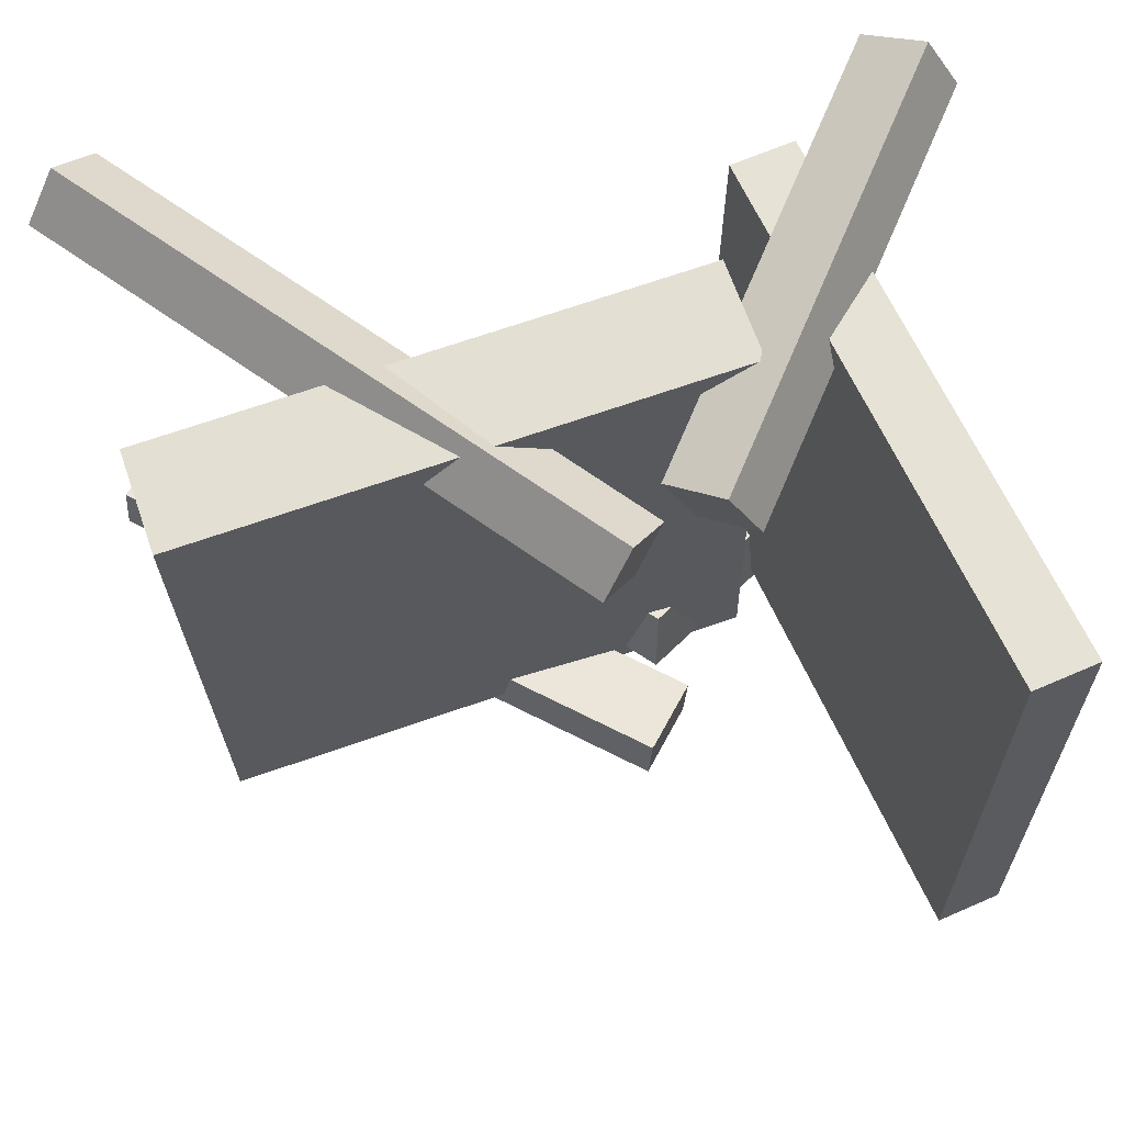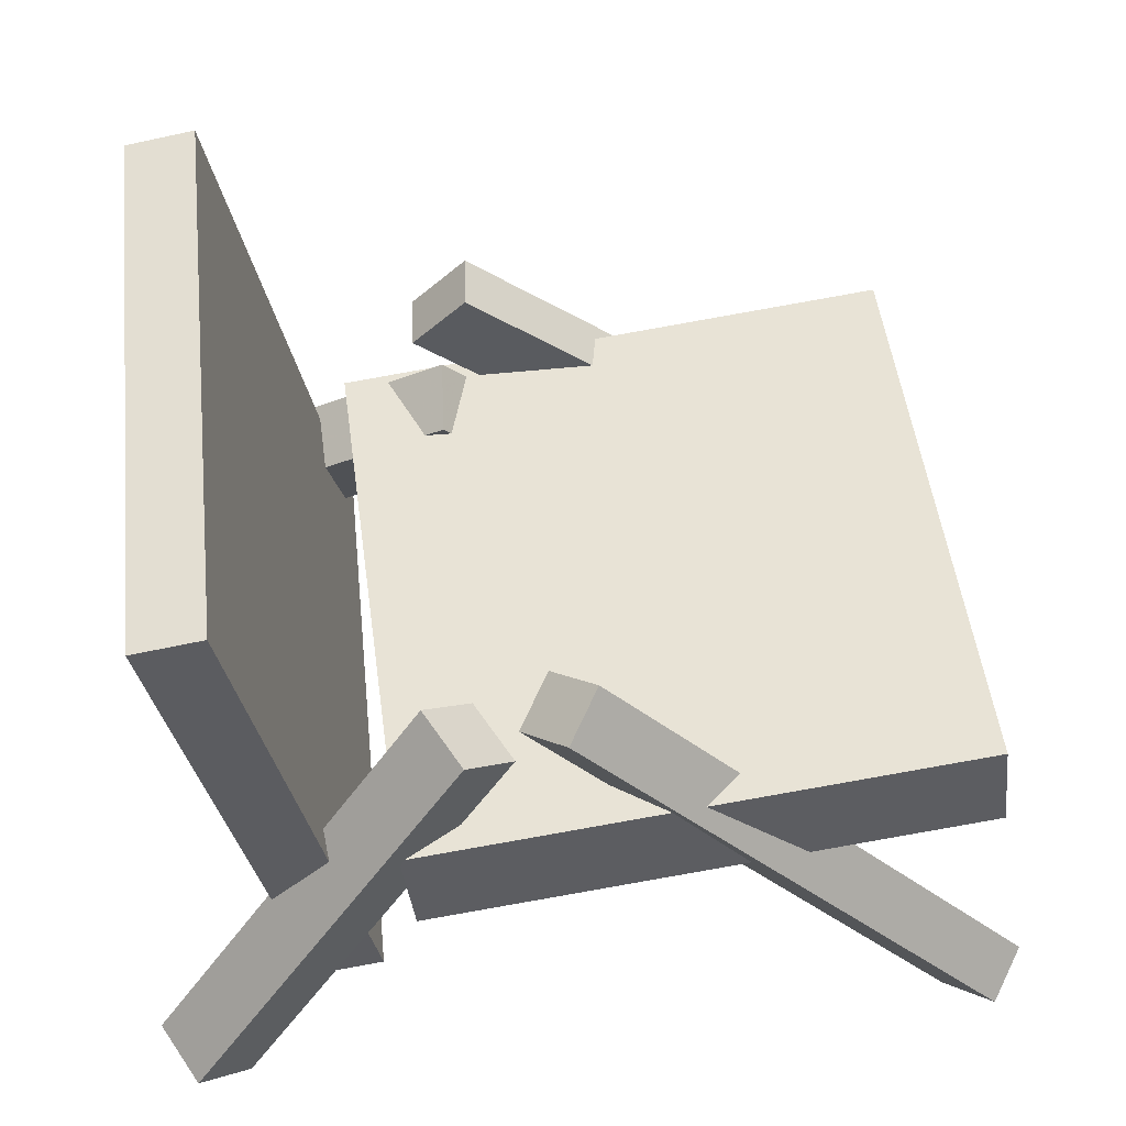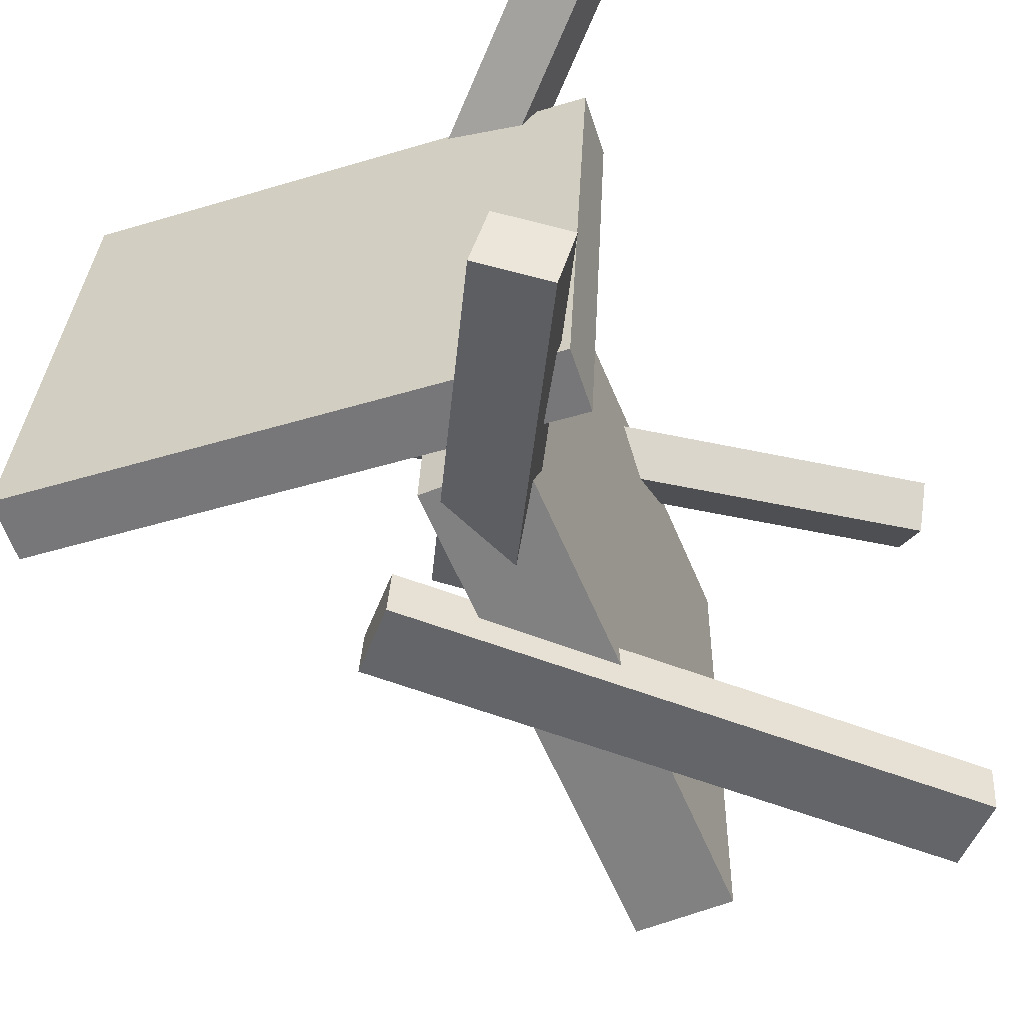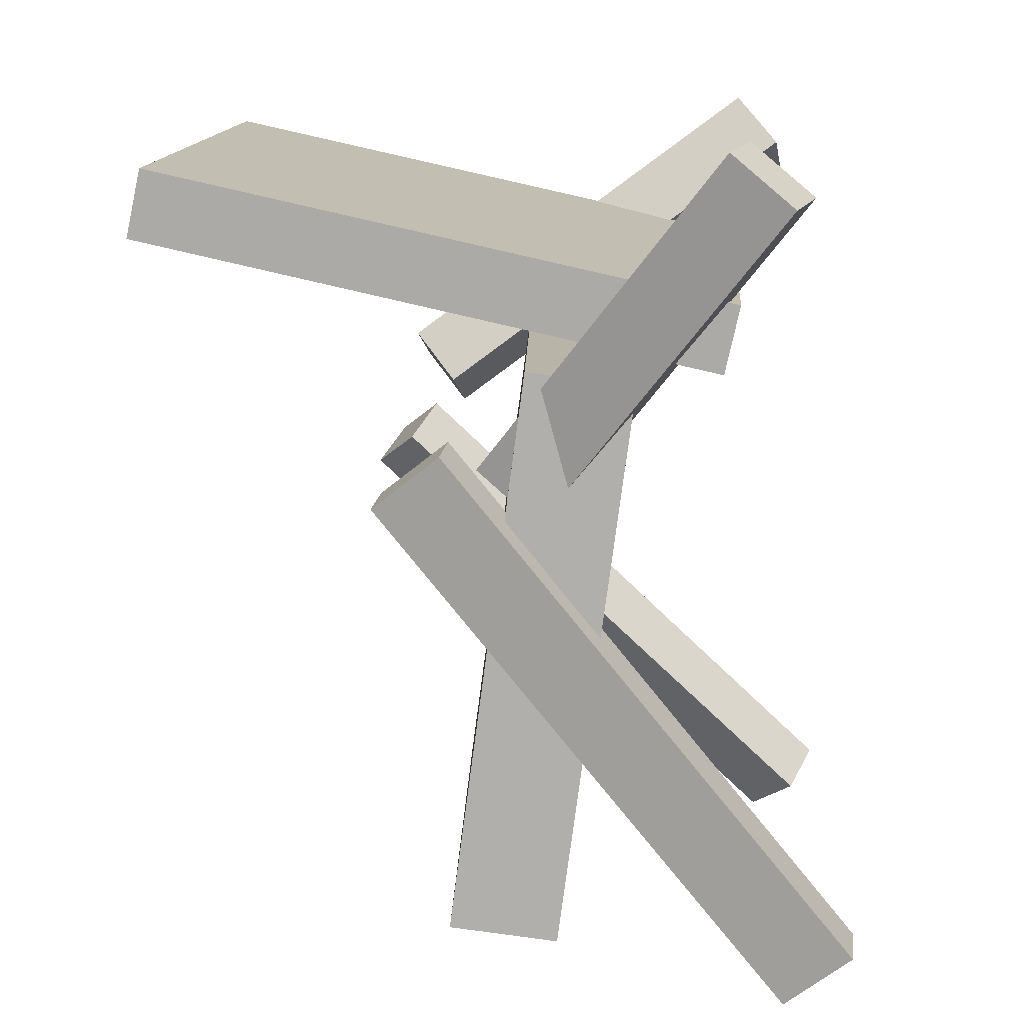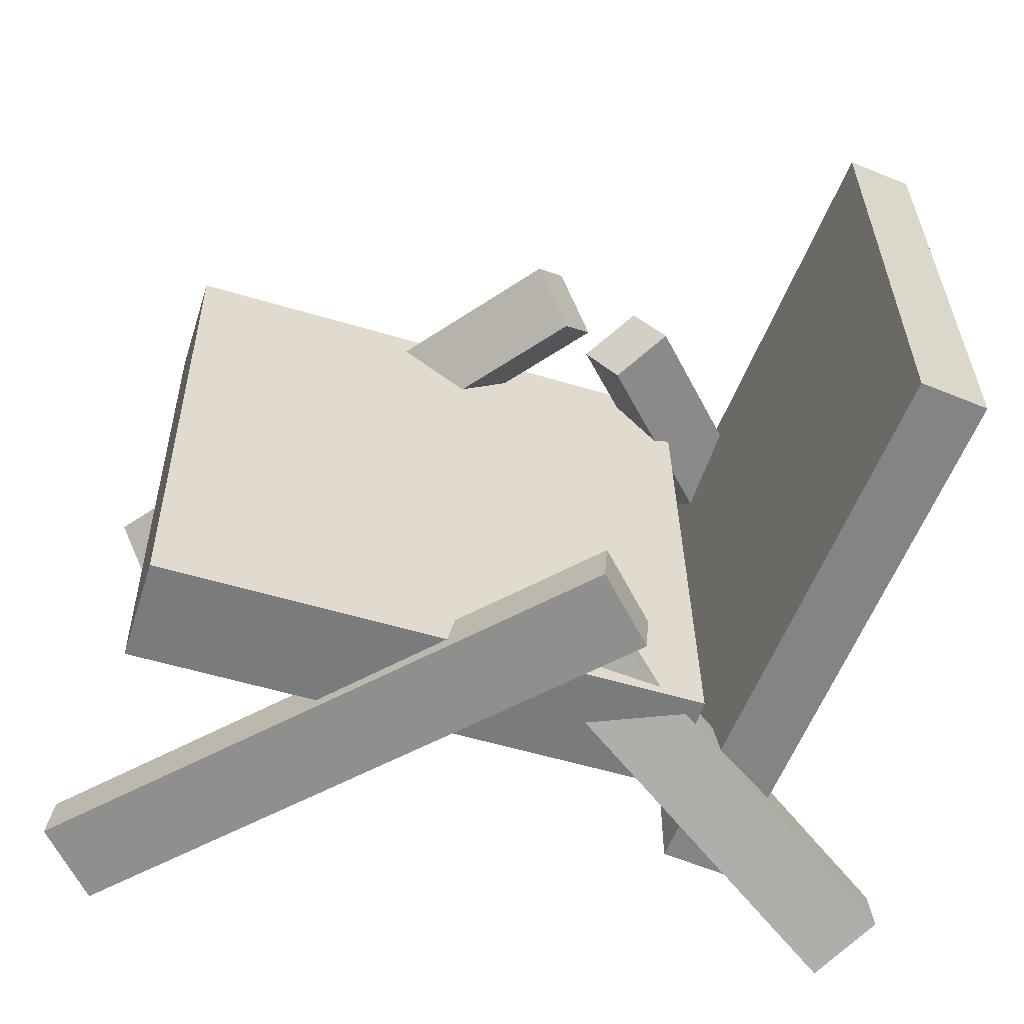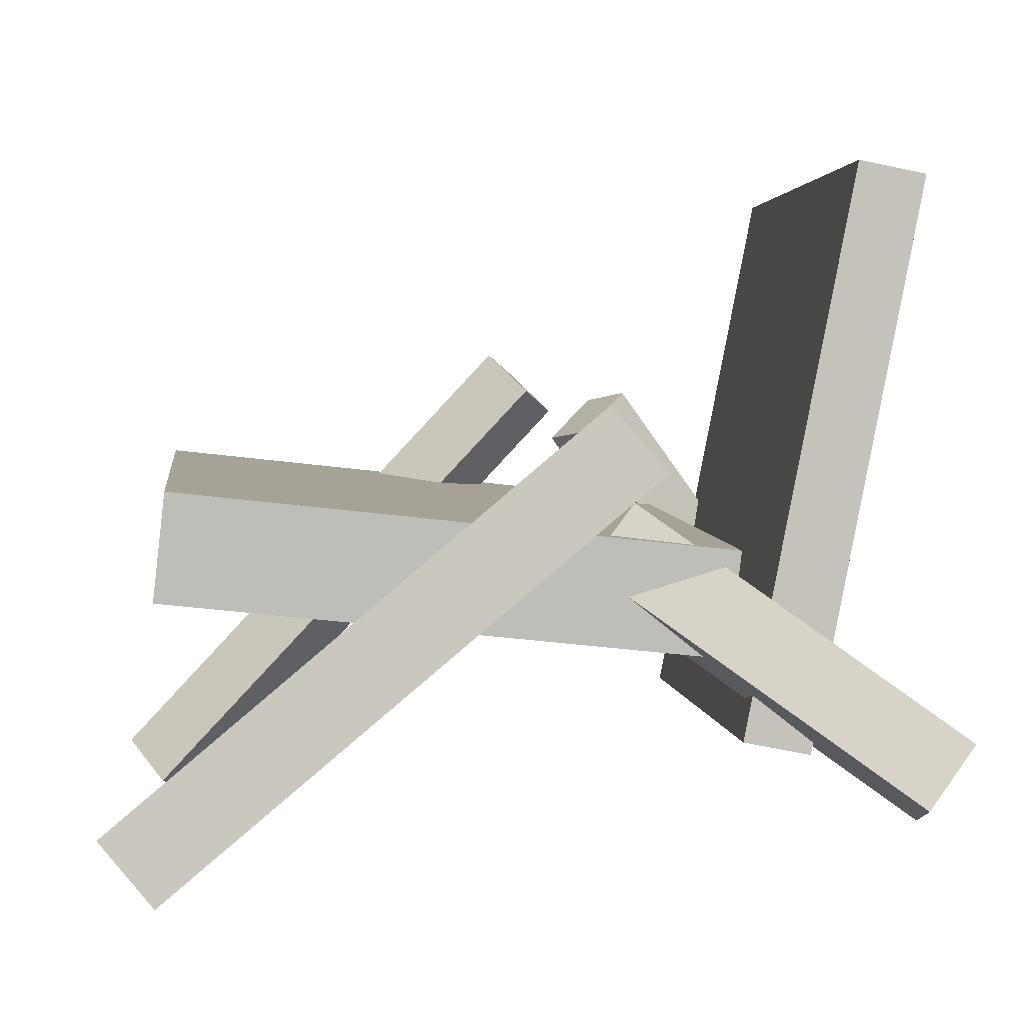
<metadata>
{"format":"obj","ext":"obj","renderer":"f3d","projection":"perspective","resolution":1024,"background":"white","views":[{"elev":67.5,"azim":167.4,"up":"+Z"},{"elev":49.8,"azim":-7.0,"up":"+Y"},{"elev":-60.7,"azim":-60.4,"up":"+Z"},{"elev":-77.9,"azim":-90.9,"up":"+Z"},{"elev":-57.2,"azim":169.1,"up":"+Z"},{"elev":6.5,"azim":173.9,"up":"+Y"}]}
</metadata>
<code>
v 0.3418 -0.08908 -0.2639
v 0.3479 -0.1006 0.2648
v -0.1536 -0.1467 -0.2595
v -0.1475 -0.1582 0.2693
v 0.3308 0.005695 -0.2617
v 0.3369 -0.005786 0.267
v -0.1646 -0.05194 -0.2573
v -0.1585 -0.06343 0.2715
f 1.0 7.0 5.0
f 1.0 3.0 7.0
f 1.0 4.0 3.0
f 1.0 2.0 4.0
f 3.0 8.0 7.0
f 3.0 4.0 8.0
f 5.0 7.0 8.0
f 5.0 8.0 6.0
f 1.0 5.0 6.0
f 1.0 6.0 2.0
f 2.0 6.0 8.0
f 2.0 8.0 4.0
v 0.3544 -0.3494 0.2157
v 0.3259 -0.3733 0.255
v -0.02626 0.05942 0.1882
v -0.05473 0.03557 0.2274
v 0.3885 -0.3146 0.2617
v 0.36 -0.3384 0.3009
v 0.007878 0.0943 0.2341
v -0.02059 0.07045 0.2734
f 9.0 15.0 13.0
f 9.0 11.0 15.0
f 9.0 12.0 11.0
f 9.0 10.0 12.0
f 11.0 16.0 15.0
f 11.0 12.0 16.0
f 13.0 15.0 16.0
f 13.0 16.0 14.0
f 9.0 13.0 14.0
f 9.0 14.0 10.0
f 10.0 14.0 16.0
f 10.0 16.0 12.0
v -0.2252 -0.2313 -0.2688
v -0.2376 -0.2673 0.2422
v -0.3283 0.273 -0.2358
v -0.3407 0.237 0.2752
v -0.1658 -0.2193 -0.2665
v -0.1782 -0.2553 0.2444
v -0.2688 0.285 -0.2335
v -0.2812 0.249 0.2775
f 17.0 23.0 21.0
f 17.0 19.0 23.0
f 17.0 20.0 19.0
f 17.0 18.0 20.0
f 19.0 24.0 23.0
f 19.0 20.0 24.0
f 21.0 23.0 24.0
f 21.0 24.0 22.0
f 17.0 21.0 22.0
f 17.0 22.0 18.0
f 18.0 22.0 24.0
f 18.0 24.0 20.0
v -0.3011 -0.3215 0.2972
v -0.3442 -0.2838 0.3278
v -0.3297 -0.3106 0.2433
v -0.3729 -0.2729 0.2739
v -0.05881 0.006423 0.2348
v -0.102 0.04413 0.2654
v -0.08744 0.01733 0.181
v -0.1306 0.05504 0.2115
f 25.0 31.0 29.0
f 25.0 27.0 31.0
f 25.0 28.0 27.0
f 25.0 26.0 28.0
f 27.0 32.0 31.0
f 27.0 28.0 32.0
f 29.0 31.0 32.0
f 29.0 32.0 30.0
f 25.0 29.0 30.0
f 25.0 30.0 26.0
f 26.0 30.0 32.0
f 26.0 32.0 28.0
v -0.3551 -0.2119 -0.3295
v -0.3605 -0.2341 -0.2689
v -0.07456 -0.01192 -0.2312
v -0.07996 -0.0341 -0.1706
v -0.3111 -0.266 -0.3453
v -0.3165 -0.2882 -0.2848
v -0.03049 -0.06594 -0.2471
v -0.03589 -0.08812 -0.1865
f 33.0 39.0 37.0
f 33.0 35.0 39.0
f 33.0 36.0 35.0
f 33.0 34.0 36.0
f 35.0 40.0 39.0
f 35.0 36.0 40.0
f 37.0 39.0 40.0
f 37.0 40.0 38.0
f 33.0 37.0 38.0
f 33.0 38.0 34.0
f 34.0 38.0 40.0
f 34.0 40.0 36.0
v -0.1002 0.01219 -0.238
v -0.0518 0.07004 -0.2252
v -0.09552 0.01863 -0.2849
v -0.04715 0.07648 -0.2721
v 0.3388 -0.3533 -0.2446
v 0.3871 -0.2955 -0.2318
v 0.3434 -0.3469 -0.2915
v 0.3918 -0.289 -0.2787
f 41.0 47.0 45.0
f 41.0 43.0 47.0
f 41.0 44.0 43.0
f 41.0 42.0 44.0
f 43.0 48.0 47.0
f 43.0 44.0 48.0
f 45.0 47.0 48.0
f 45.0 48.0 46.0
f 41.0 45.0 46.0
f 41.0 46.0 42.0
f 42.0 46.0 48.0
f 42.0 48.0 44.0

</code>
